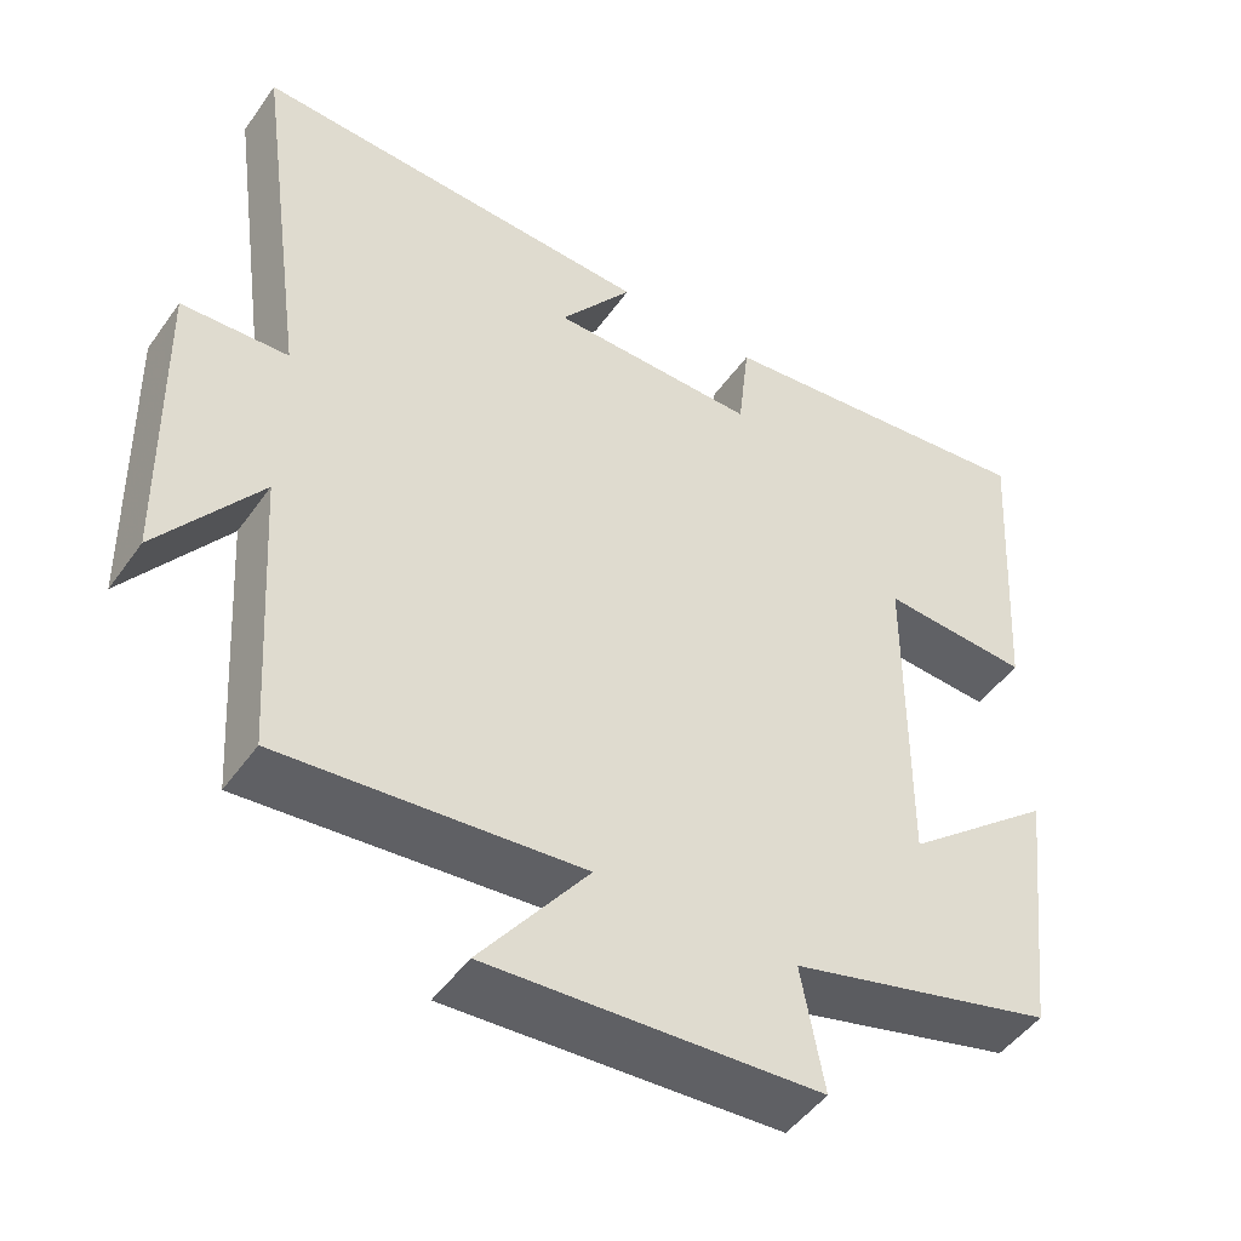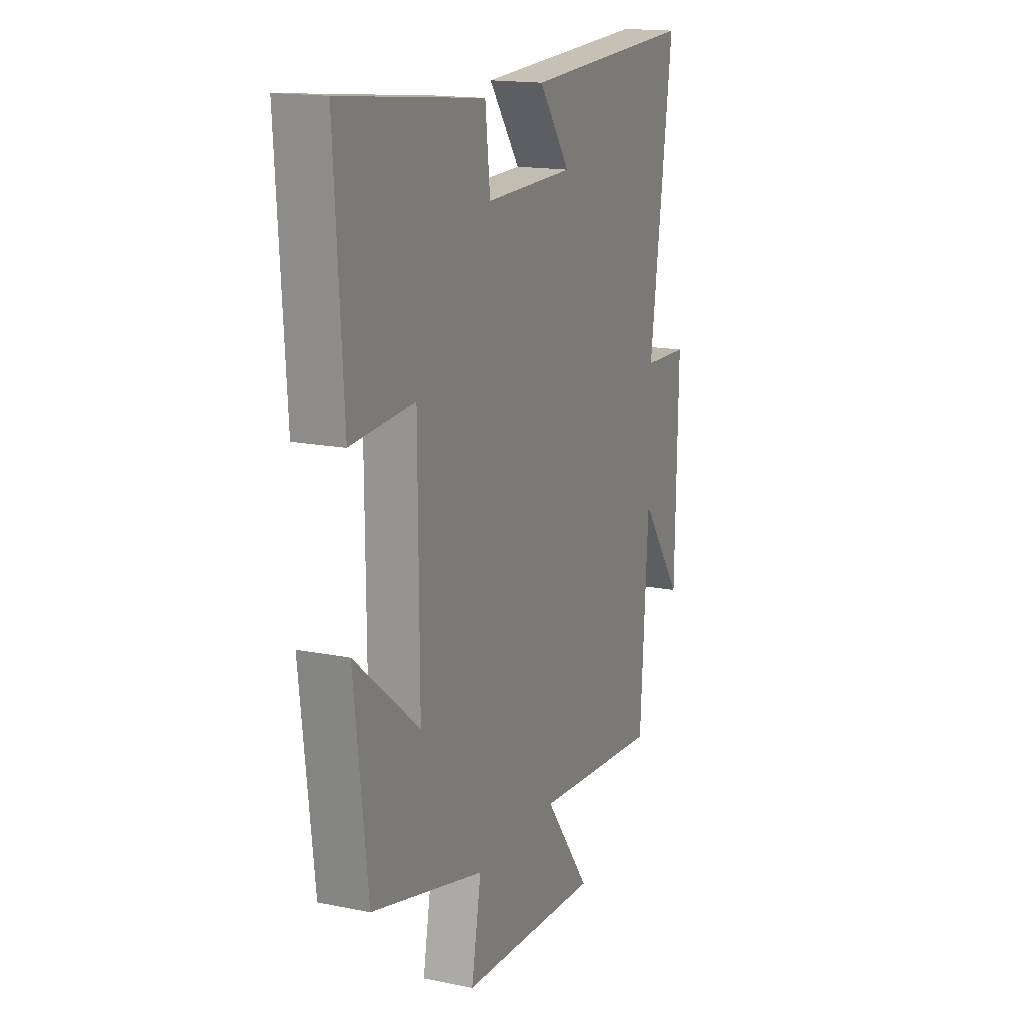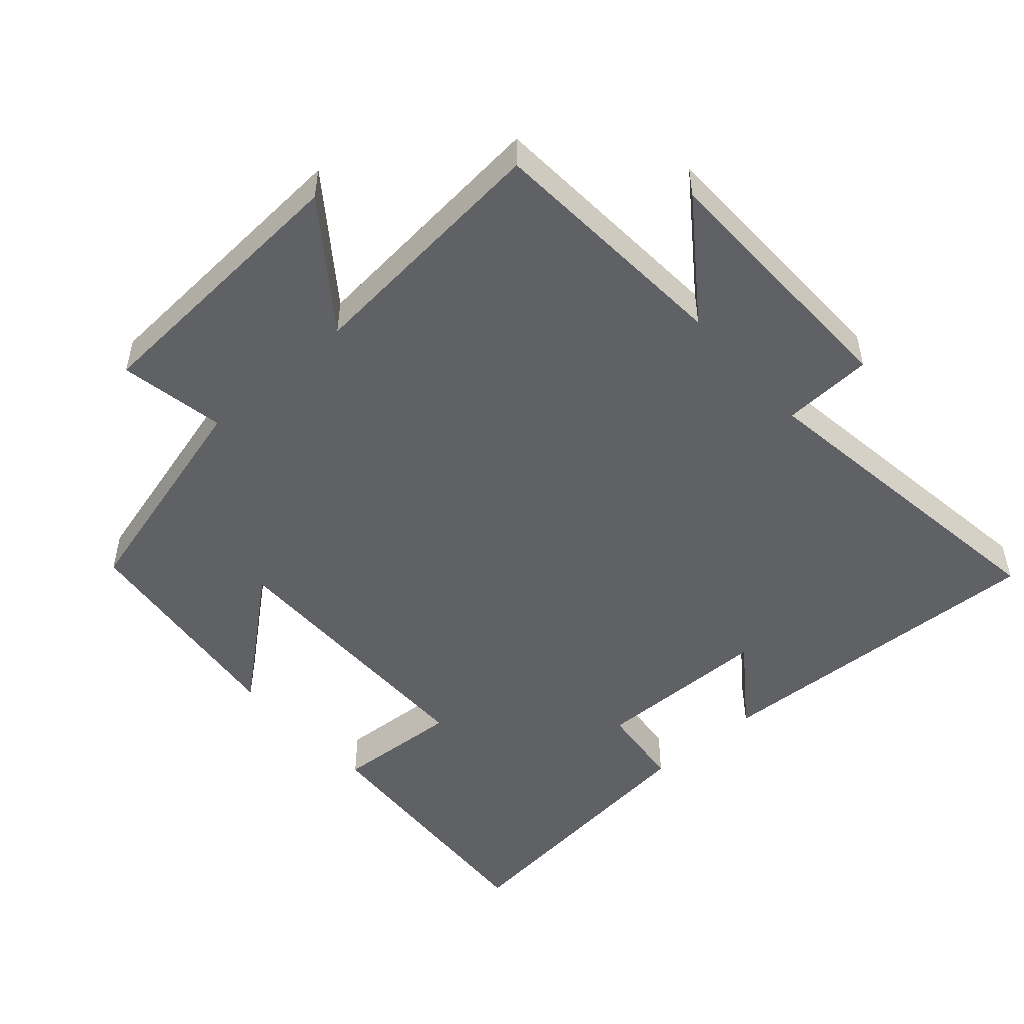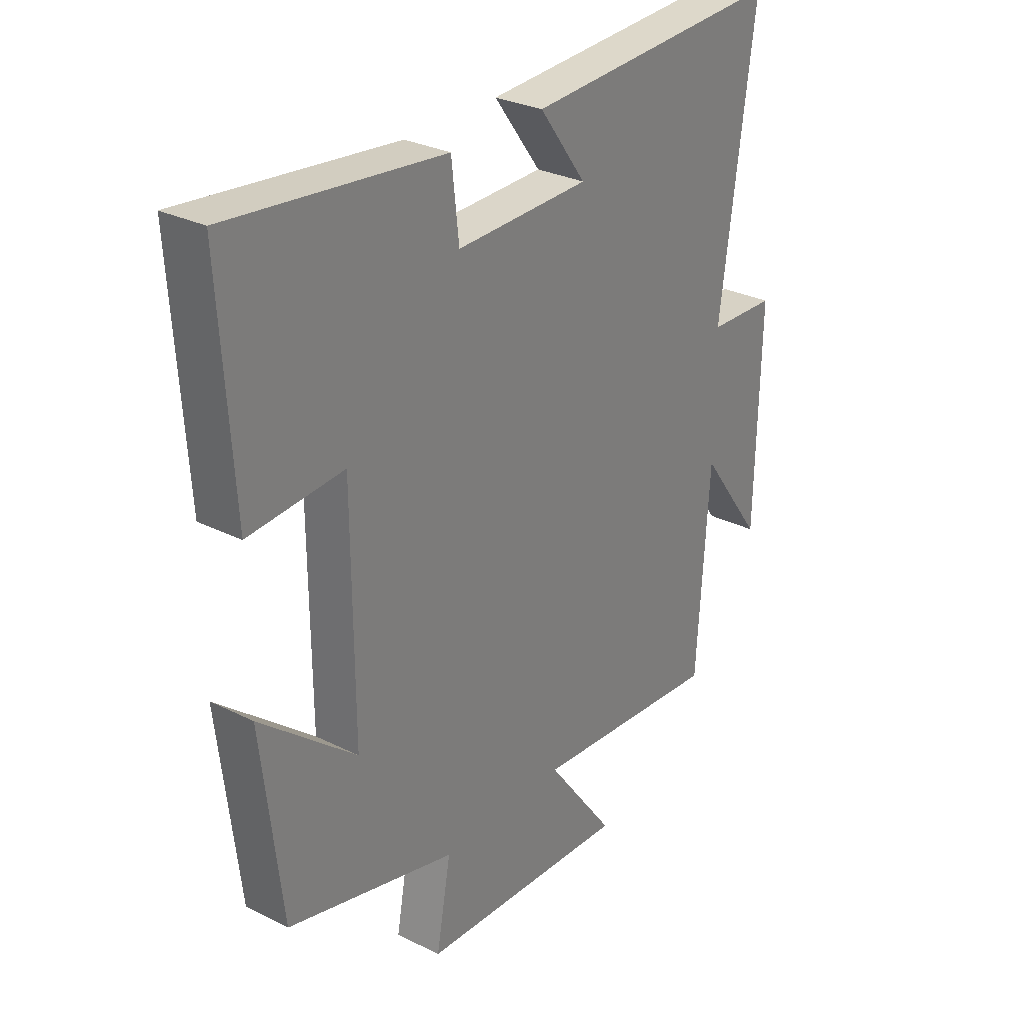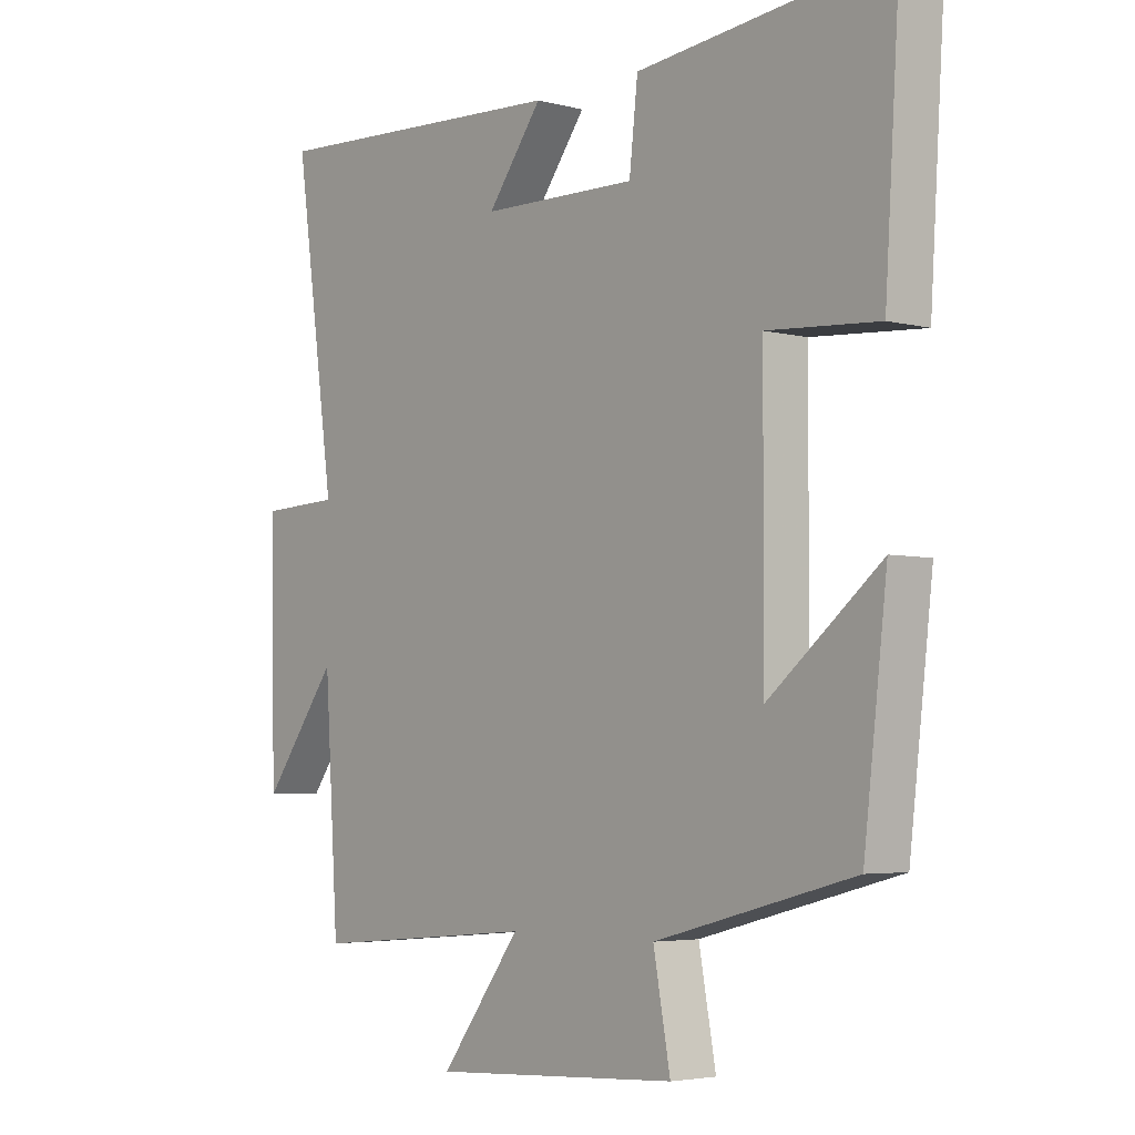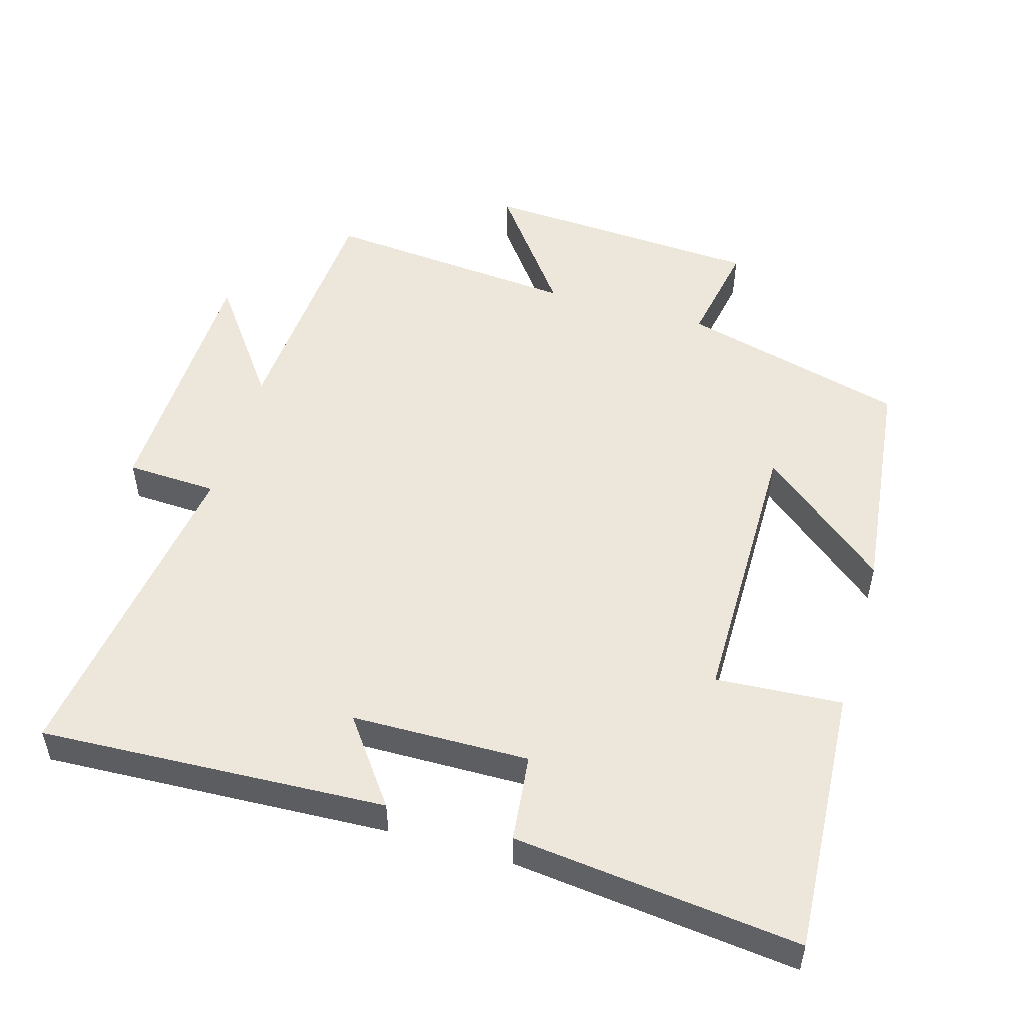
<metadata>
{"format":"obj","ext":"obj","renderer":"f3d","projection":"perspective","resolution":1024,"background":"white","views":[{"elev":-48.2,"azim":-33.7,"up":"+Z"},{"elev":16.2,"azim":112.7,"up":"+Z"},{"elev":-50.2,"azim":-138.4,"up":"+Y"},{"elev":29.3,"azim":126.5,"up":"+Z"},{"elev":-4.1,"azim":49.7,"up":"+Z"},{"elev":51.6,"azim":16.3,"up":"+Y"}]}
</metadata>
<code>
v 0.524 0.07 0.546
v 0.5 0.07 0.16
v 0.318 0.07 0.172
v 0.316 0.07 -0.236
v 0.5 0.07 -0.084
v 0.462 0.07 -0.414
v 0.137 0.07 -0.5
v 0.165 0.07 -0.653
v -0.241 0.07 -0.677
v -0.109 0.07 -0.5
v -0.477 0.07 -0.533
v -0.5 0.07 -0.173
v -0.623 0.07 -0.341
v -0.631 0.07 0.041
v -0.5 0.07 0.047
v -0.566 0.07 0.524
v -0.067 0.07 0.5
v -0.157 0.07 0.378
v 0.099 0.07 0.374
v 0.113 0.07 0.5
v 0.524 0 0.546
v 0.5 0 0.16
v 0.318 0 0.172
v 0.316 0 -0.236
v 0.5 0 -0.084
v 0.462 0 -0.414
v 0.137 0 -0.5
v 0.165 0 -0.653
v -0.241 0 -0.677
v -0.109 0 -0.5
v -0.477 0 -0.533
v -0.5 0 -0.173
v -0.623 0 -0.341
v -0.631 0 0.041
v -0.5 0 0.047
v -0.566 0 0.524
v -0.067 0 0.5
v -0.157 0 0.378
v 0.099 0 0.374
v 0.113 0 0.5
f 1 2 3
f 20 1 3
f 19 20 3
f 18 19 3 4
f 15 16 17 18
f 15 18 4
f 12 13 14 15
f 12 15 4
f 11 12 4
f 10 11 4
f 7 8 9 10
f 7 10 4
f 4 5 6 7
f 23 22 21
f 23 21 40
f 23 40 39
f 24 23 39 38
f 38 37 36 35
f 24 38 35
f 35 34 33 32
f 24 35 32
f 24 32 31
f 24 31 30
f 30 29 28 27
f 24 30 27
f 27 26 25 24
f 1 21 22 2
f 2 22 23 3
f 3 23 24 4
f 4 24 25 5
f 5 25 26 6
f 6 26 27 7
f 7 27 28 8
f 8 28 29 9
f 9 29 30 10
f 10 30 31 11
f 11 31 32 12
f 12 32 33 13
f 13 33 34 14
f 14 34 35 15
f 15 35 36 16
f 16 36 37 17
f 17 37 38 18
f 18 38 39 19
f 19 39 40 20
f 20 40 21 1

</code>
